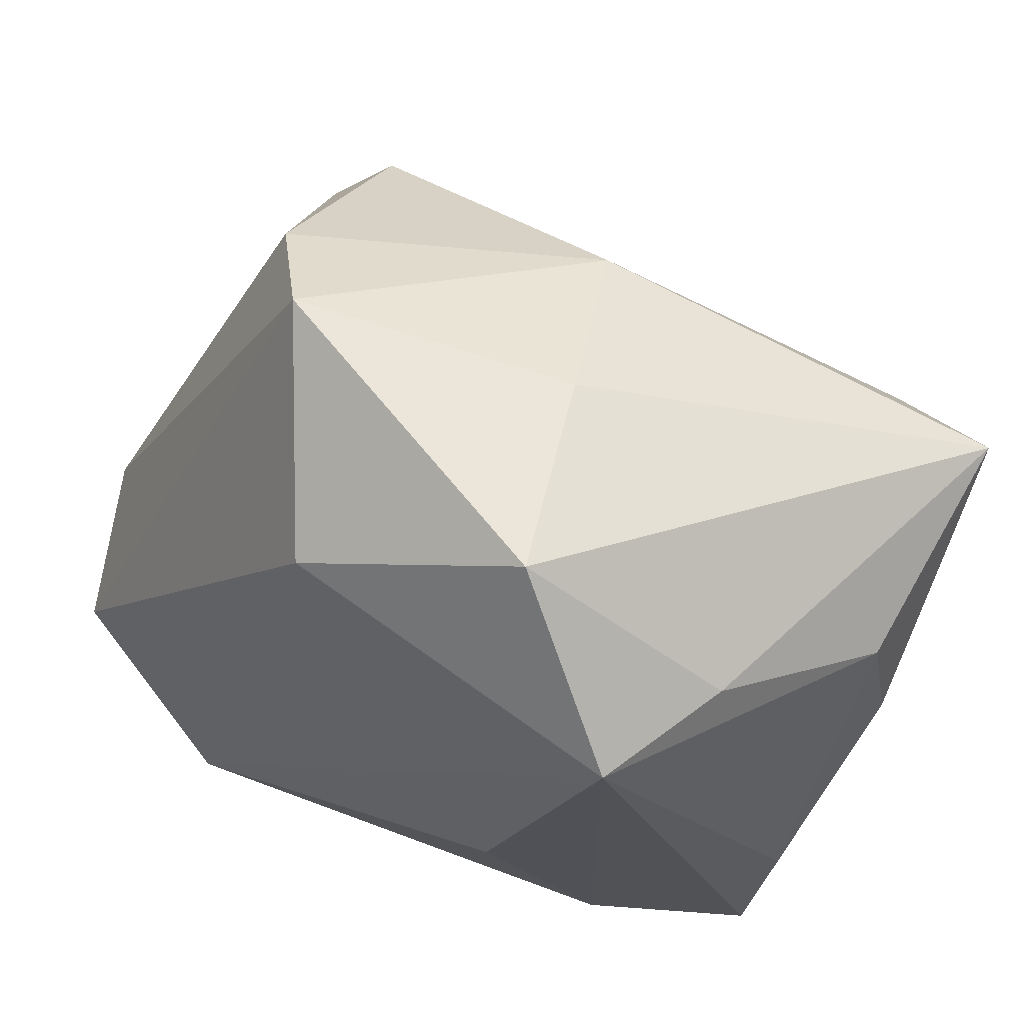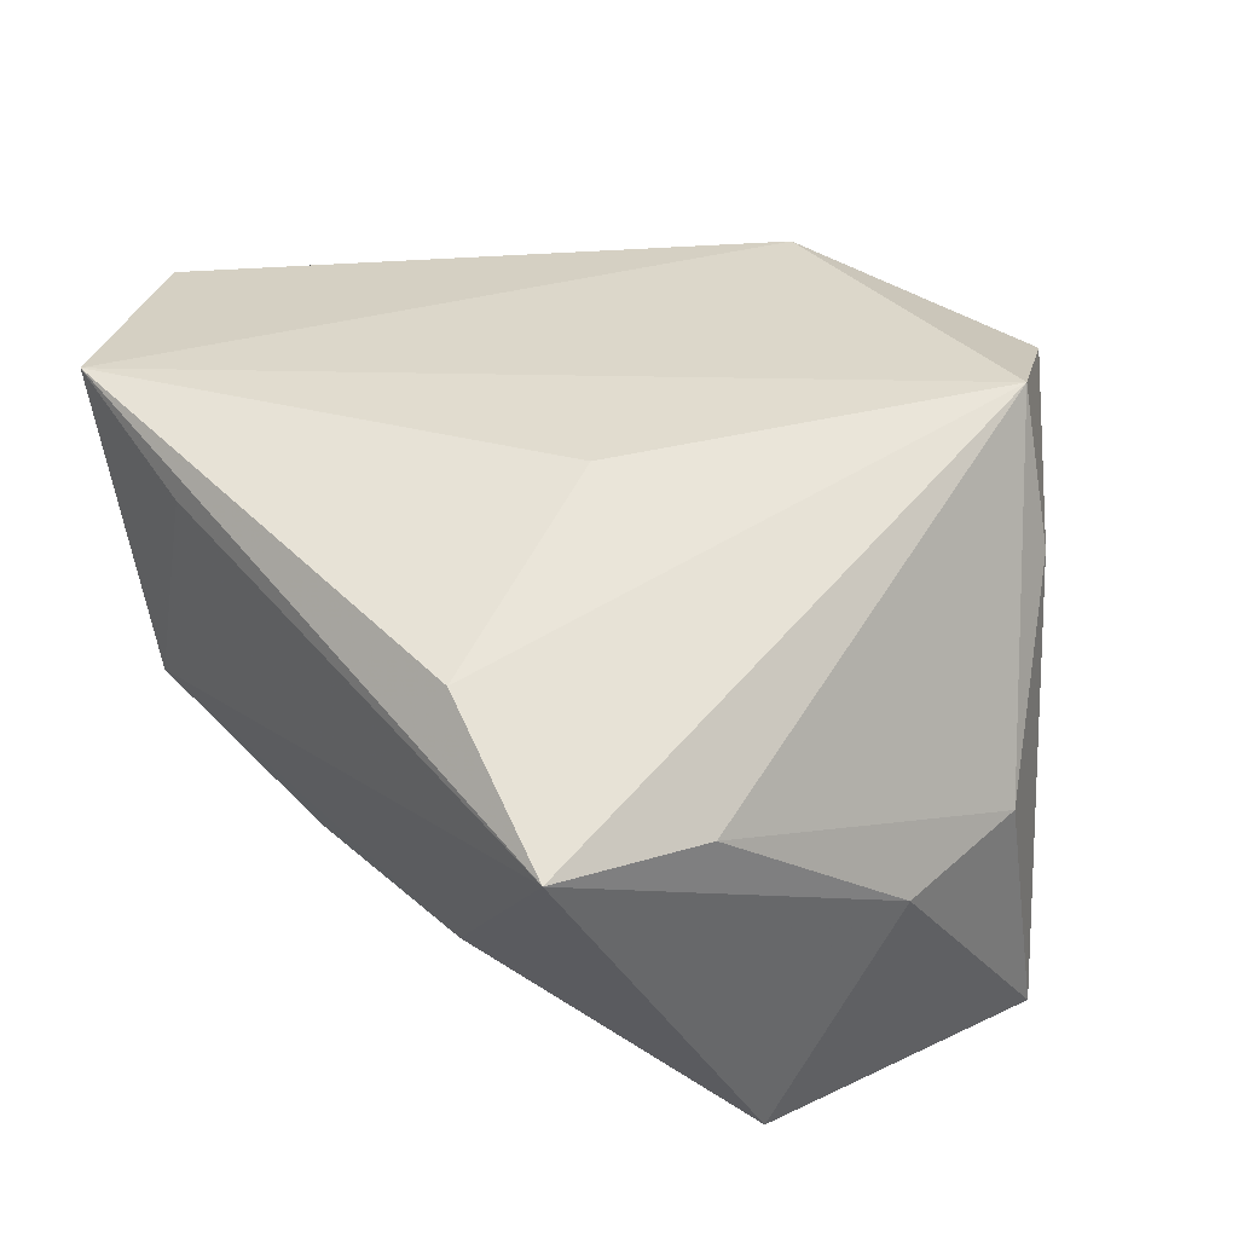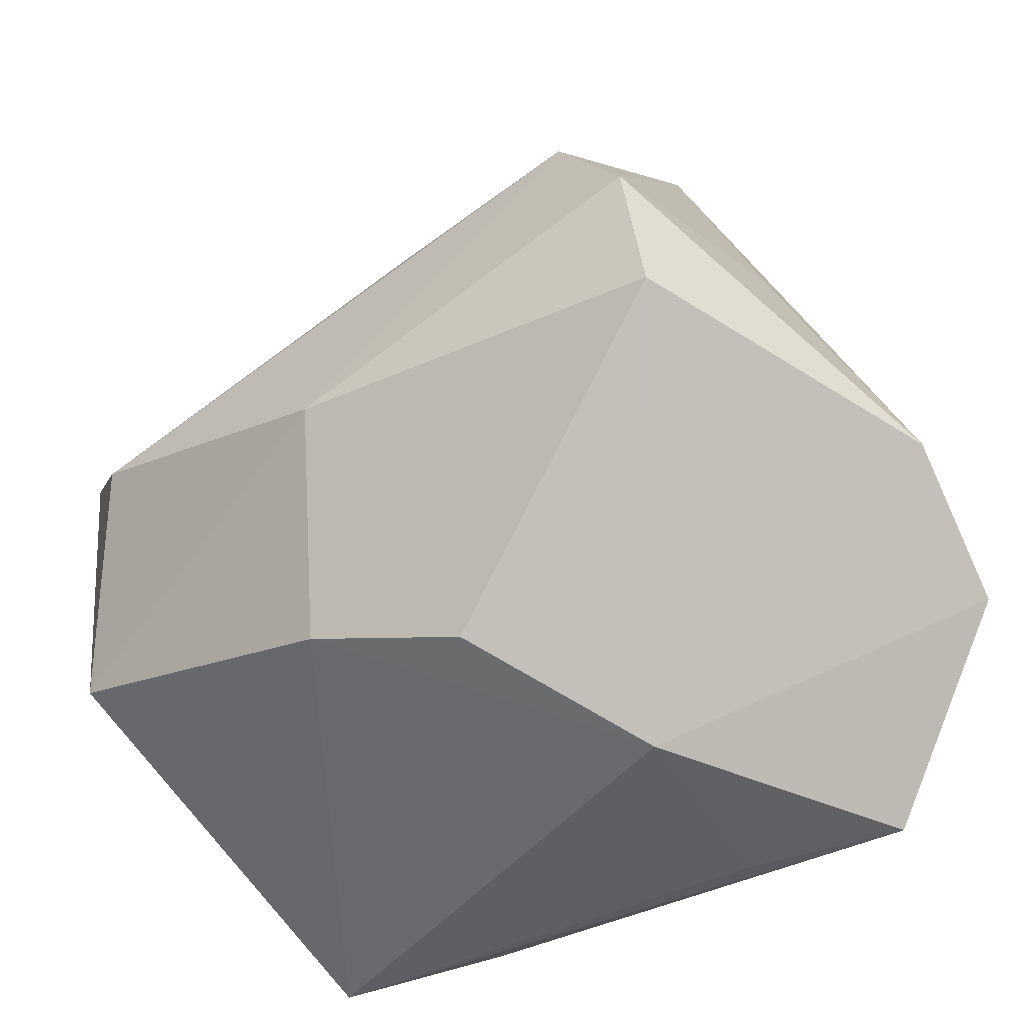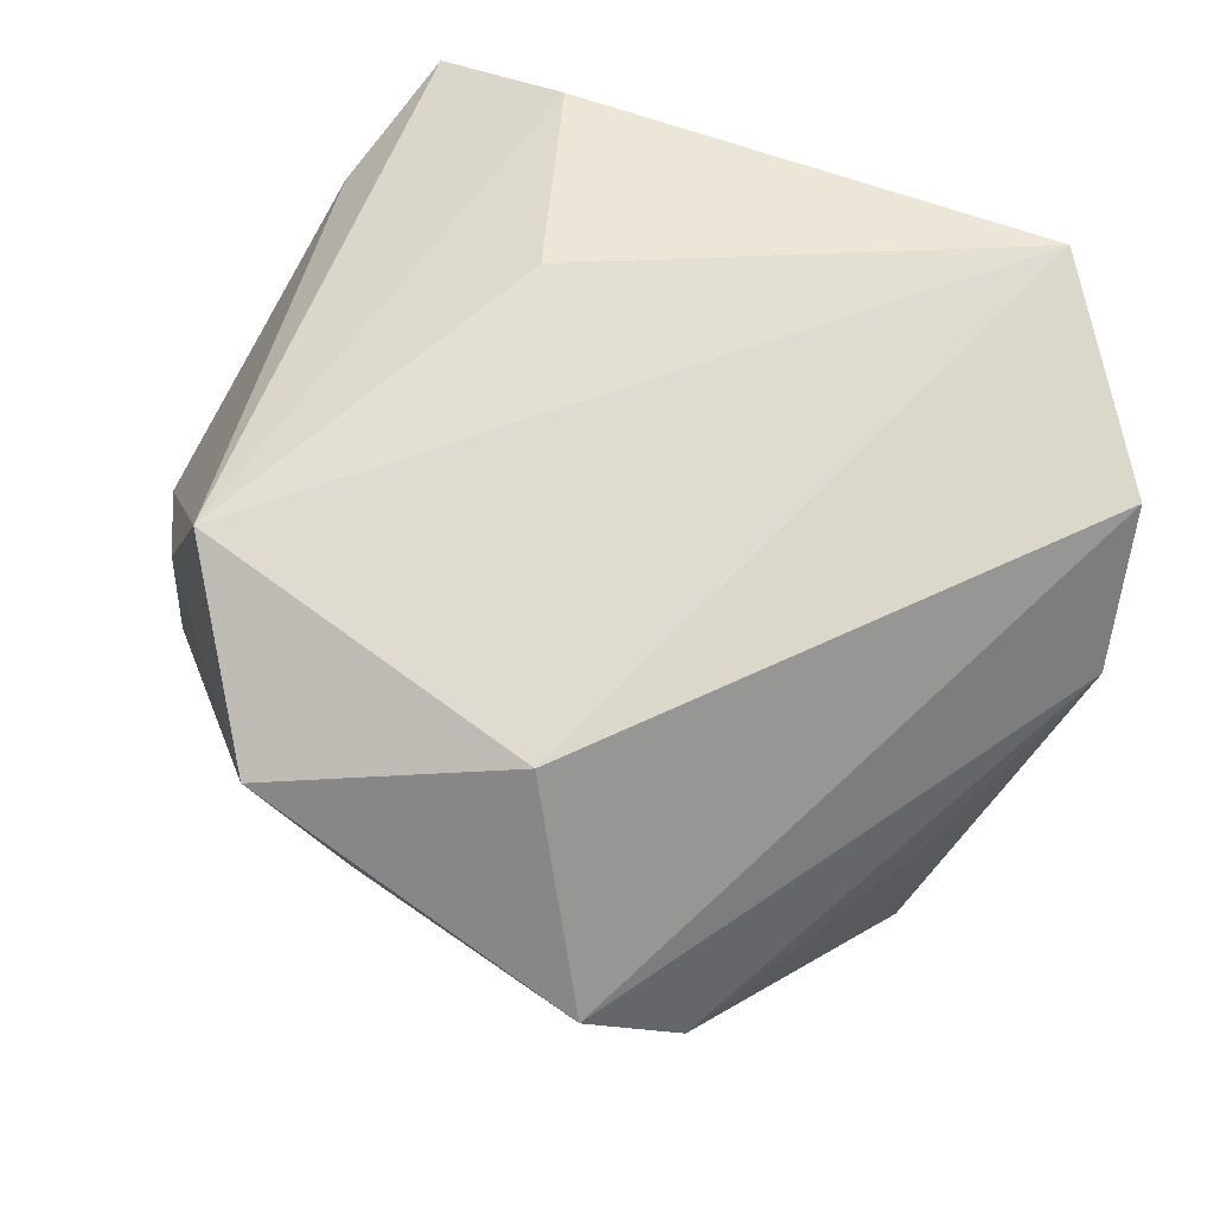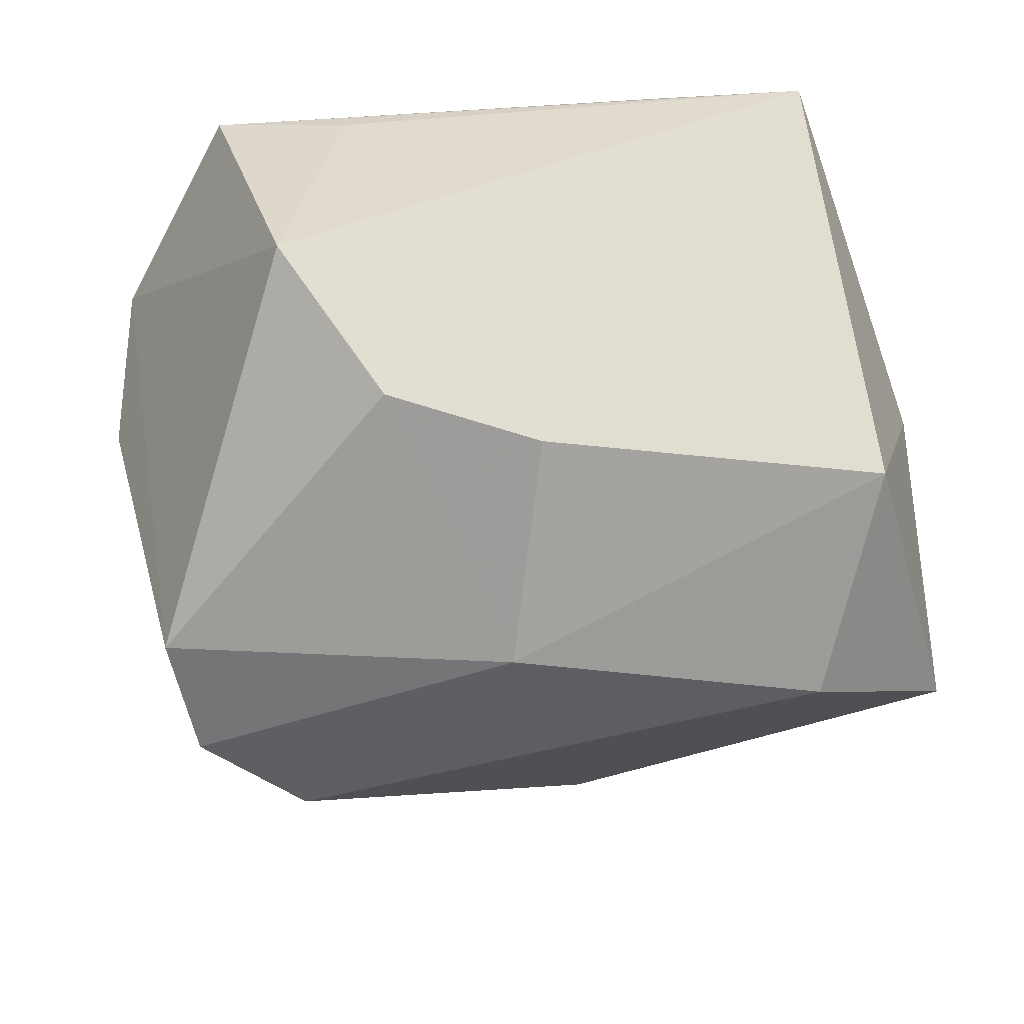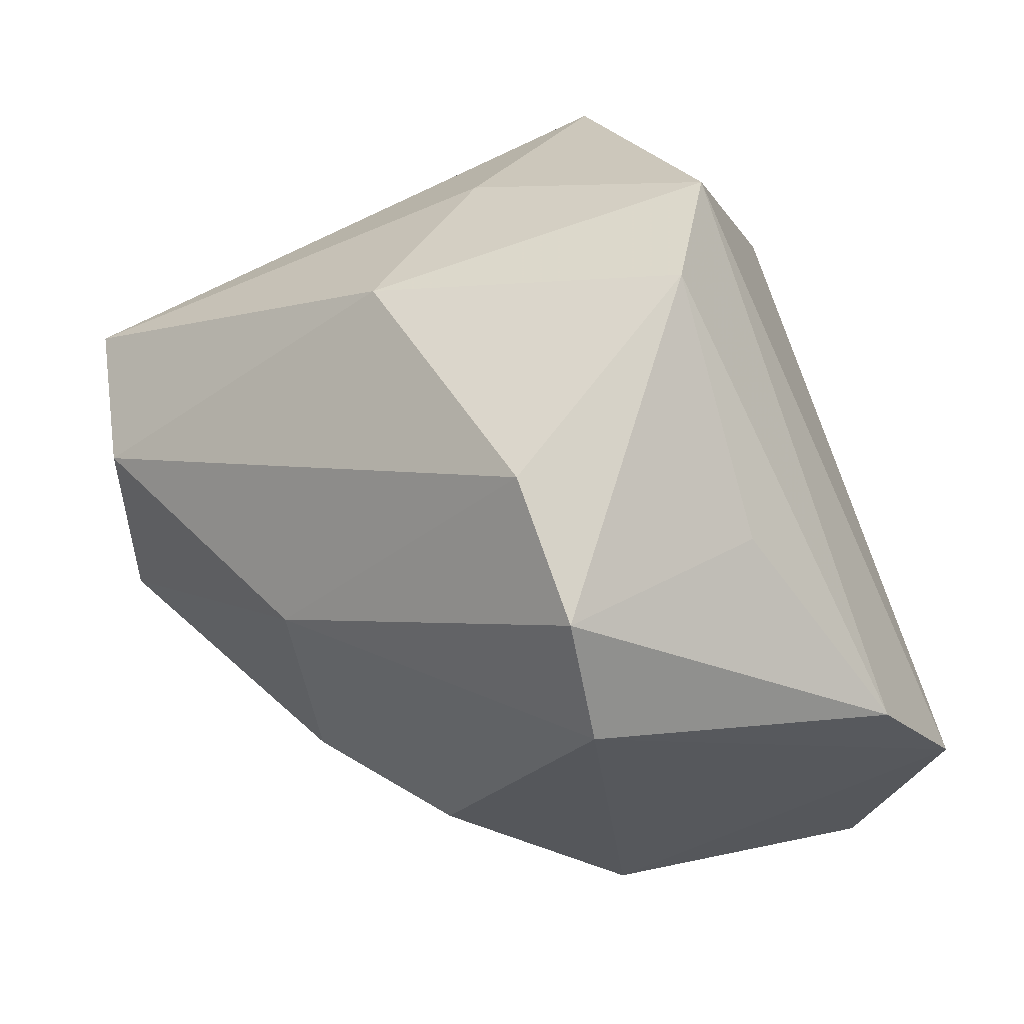
<metadata>
{"format":"obj","ext":"obj","renderer":"f3d","projection":"perspective","resolution":1024,"background":"white","views":[{"elev":61.5,"azim":29.5,"up":"+Y"},{"elev":37.0,"azim":52.6,"up":"+Z"},{"elev":-42.7,"azim":-136.7,"up":"+Y"},{"elev":65.4,"azim":-150.9,"up":"+Z"},{"elev":-49.4,"azim":12.7,"up":"+Z"},{"elev":22.0,"azim":-129.7,"up":"+Y"}]}
</metadata>
<code>
v -0.0268 0.01756 -0.02259
v 0.01006 0.03536 0.0169
v -0.0388 -0.0167 0.01983
v 0.02169 0.02179 0.02459
v -0.03463 0.009405 -0.002957
v -0.03435 0.007135 -0.02322
v 0.01038 -0.01046 0.02459
v 0.0371 -0.001516 -0.003512
v 0.004453 0.03216 -0.001606
v -0.01116 -0.03265 0.01866
v -0.02464 -0.03265 0.02352
v -0.01903 0.03618 0.00492
v -0.001184 -0.002422 -0.02858
v 0.03255 -0.03118 0.01113
v -0.009401 0.02526 0.02156
v 0.03424 -0.01776 0.009082
v 0.03419 -0.01215 -0.02277
v 0.03578 0.01422 -0.02415
v -0.02552 0.03078 -0.003432
v 0.03542 0.01051 -0.002194
v 0.01891 -0.02907 0.01834
v -0.03454 -0.003917 -0.02062
v -0.0008657 0.02638 -0.01764
v 0.02645 0.02066 0.01241
v -0.04164 -0.008074 0.007793
v 0.005417 -0.0203 -0.02029
v -0.01666 -0.03265 -0.0005891
v 0.0253 0.005872 -0.03005
v -0.007964 -0.02456 -0.01516
f 3 11 15
f 12 3 15
f 21 11 14
f 21 7 11
f 6 13 22
f 22 13 29
f 2 12 15
f 3 12 25
f 6 22 25
f 25 22 3
f 14 11 10
f 11 3 27
f 3 22 27
f 27 22 29
f 27 10 11
f 14 10 27
f 1 13 6
f 18 23 9
f 9 2 18
f 9 23 12
f 12 2 9
f 4 2 15
f 4 21 14
f 7 21 4
f 15 11 4
f 11 7 4
f 19 25 12
f 19 1 6
f 12 23 19
f 23 1 19
f 18 17 28
f 28 17 13
f 13 1 28
f 28 23 18
f 28 1 23
f 29 13 26
f 13 17 26
f 26 17 14
f 14 27 26
f 26 27 29
f 18 2 24
f 2 4 24
f 24 20 18
f 4 20 24
f 6 25 5
f 5 19 6
f 25 19 5
f 8 17 18
f 18 20 8
f 14 17 8
f 14 8 16
f 16 4 14
f 16 8 20
f 16 20 4

</code>
